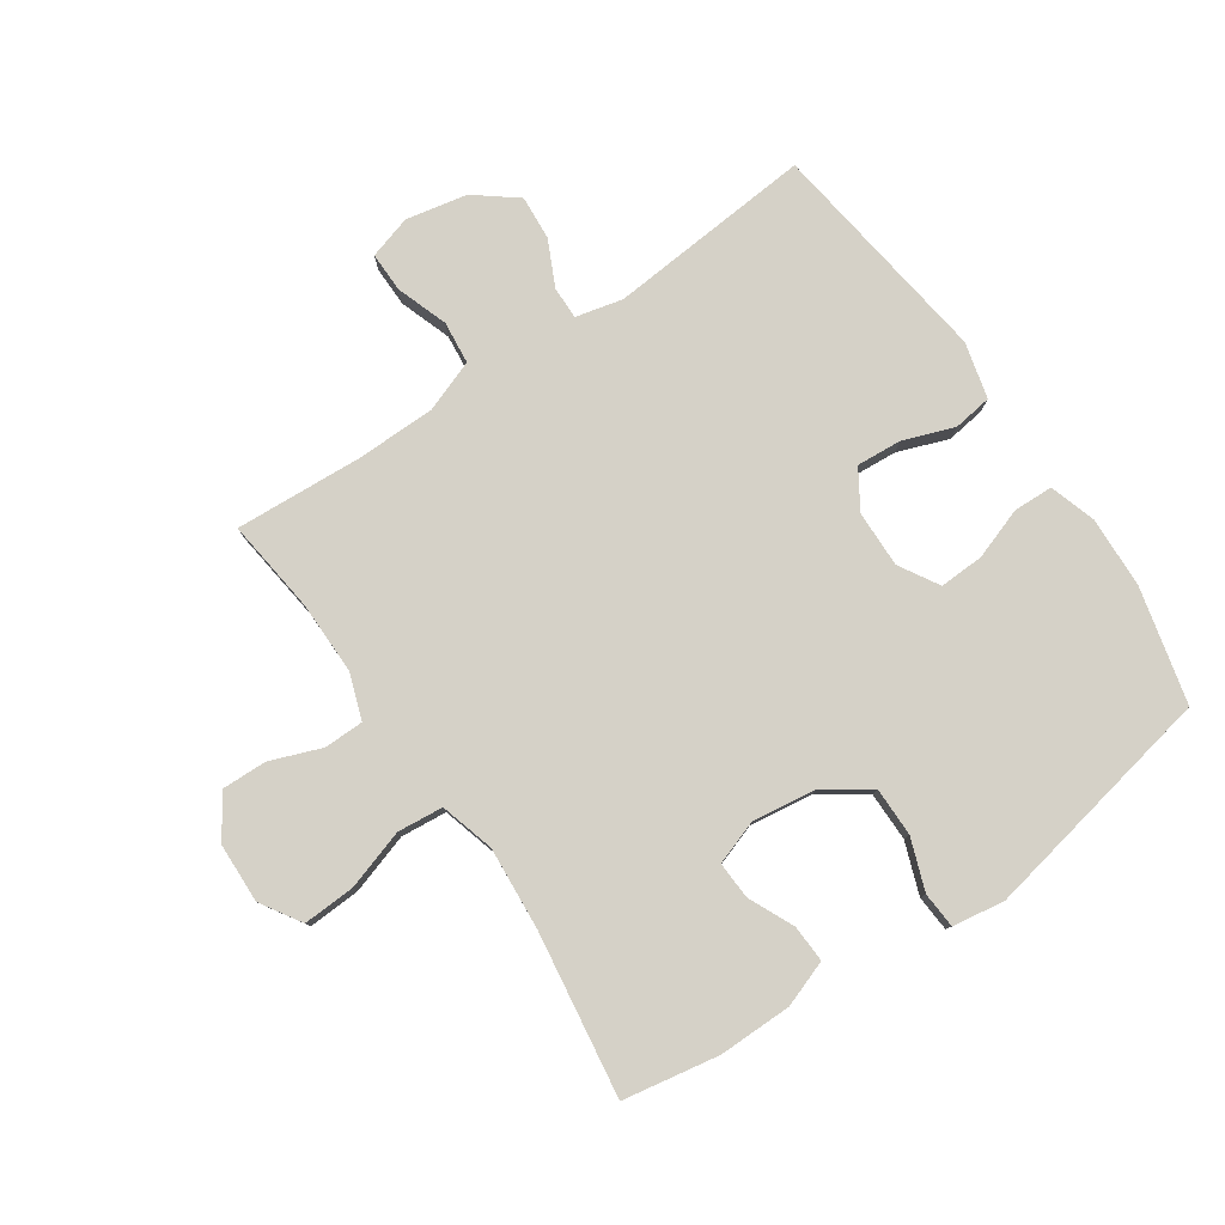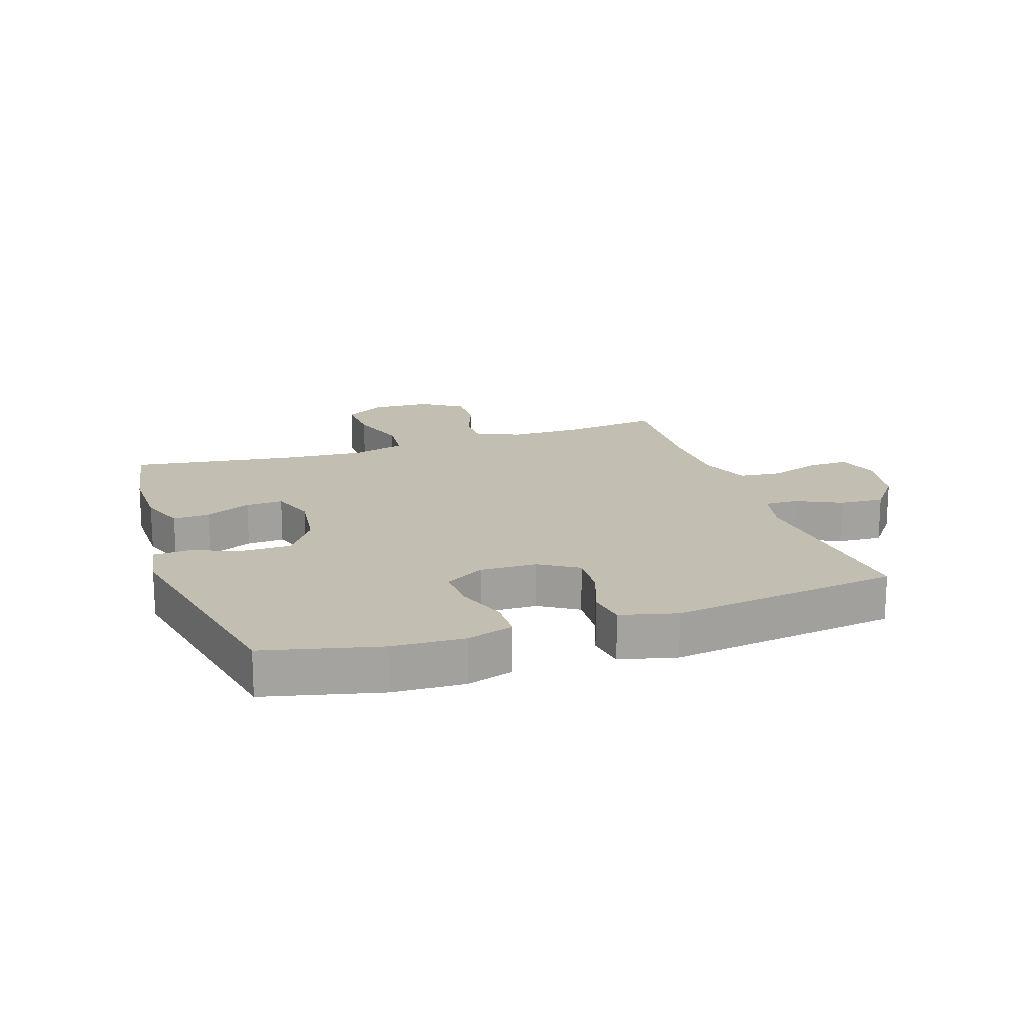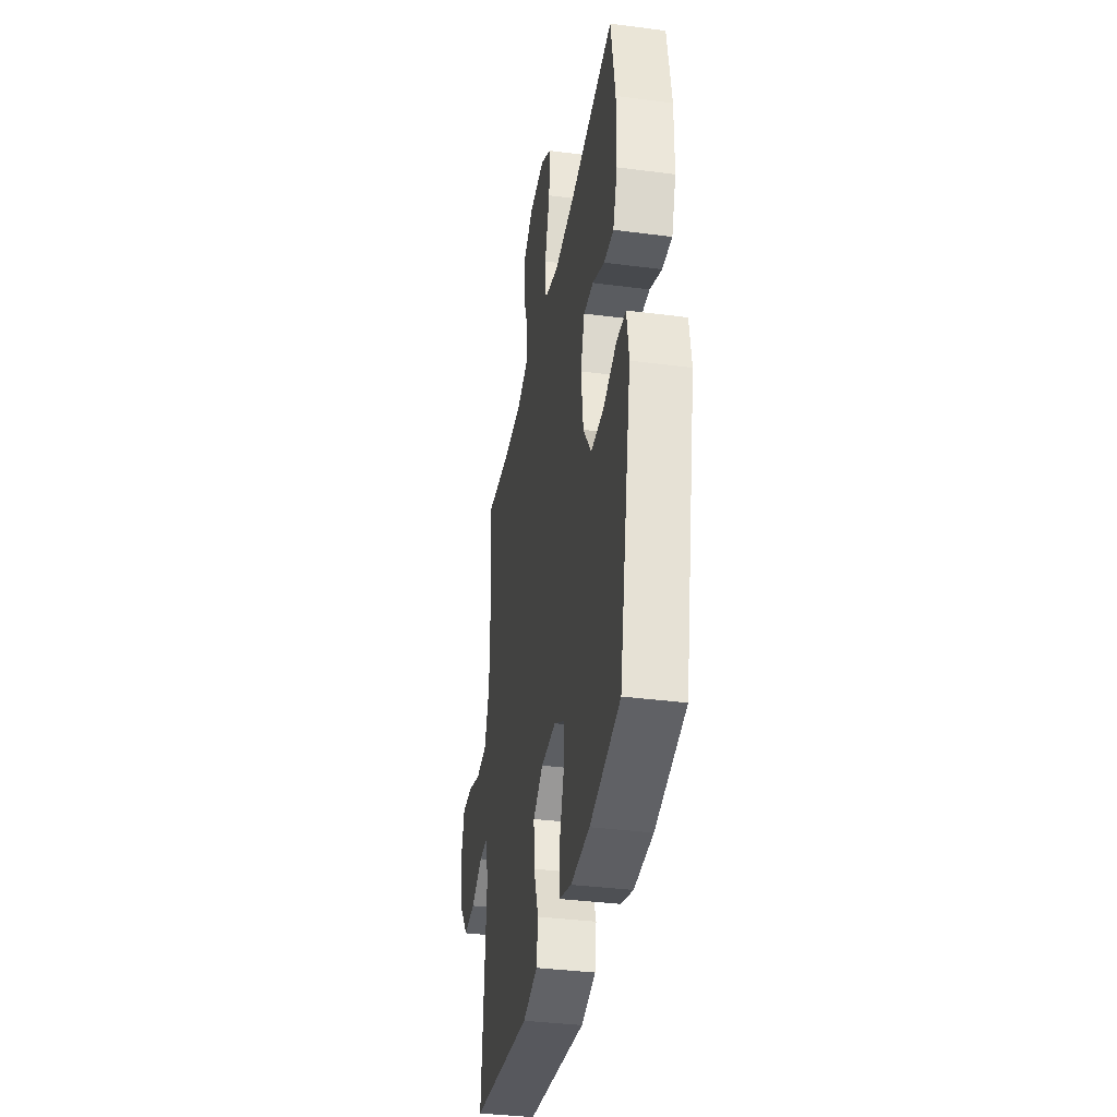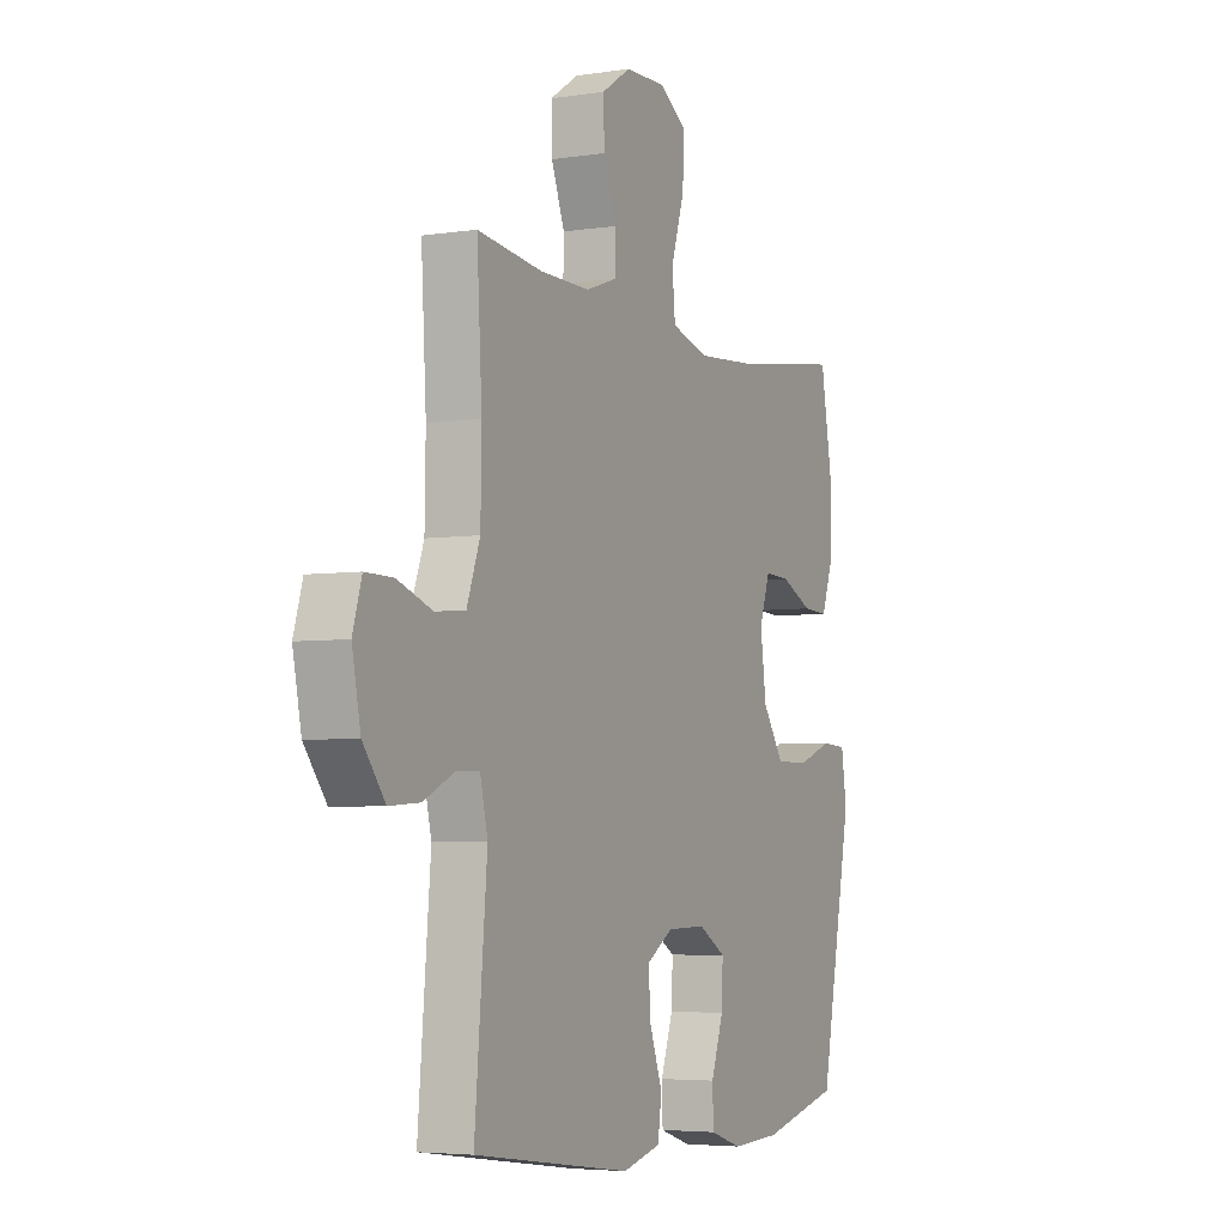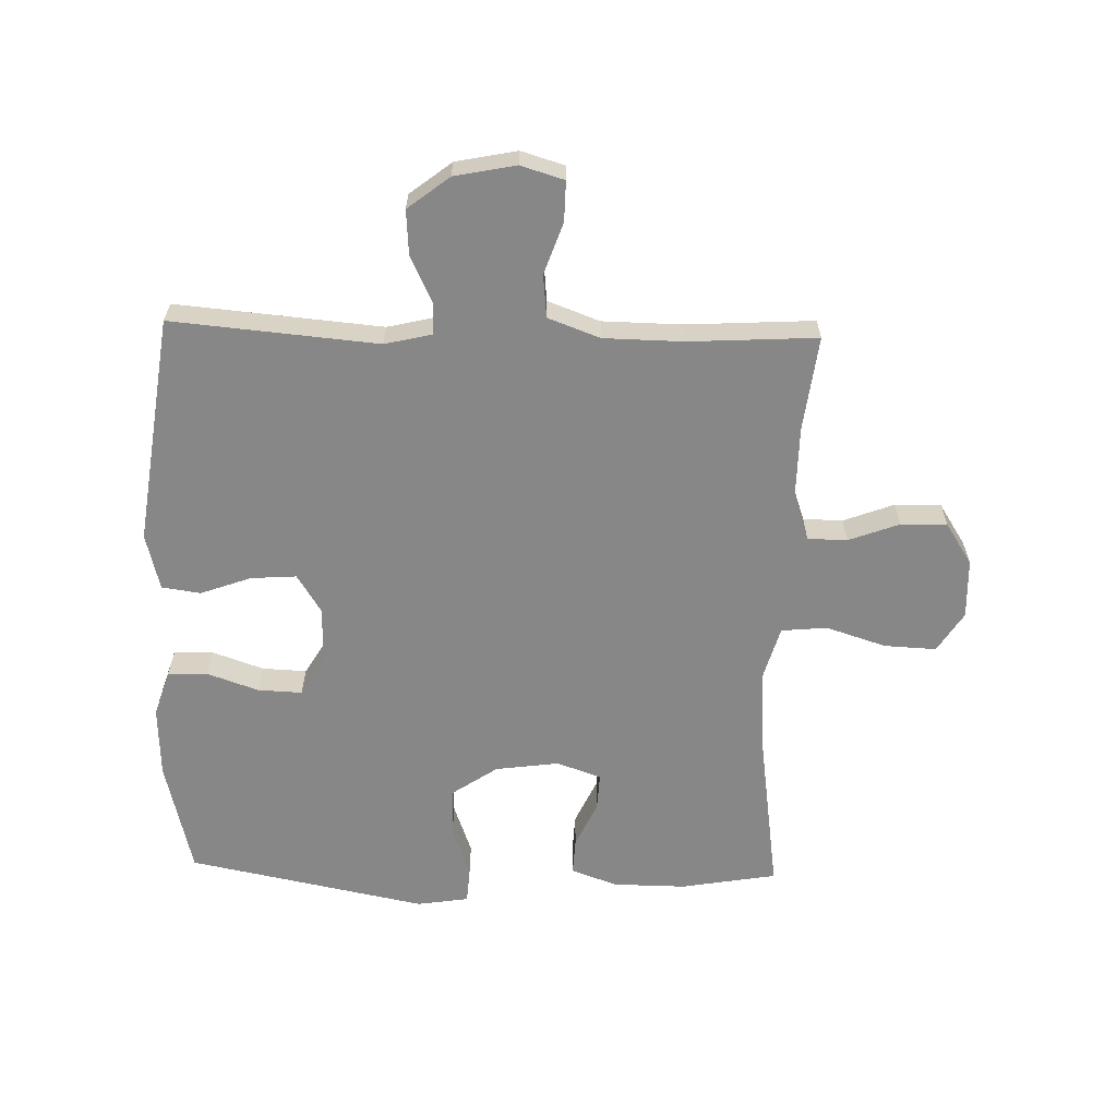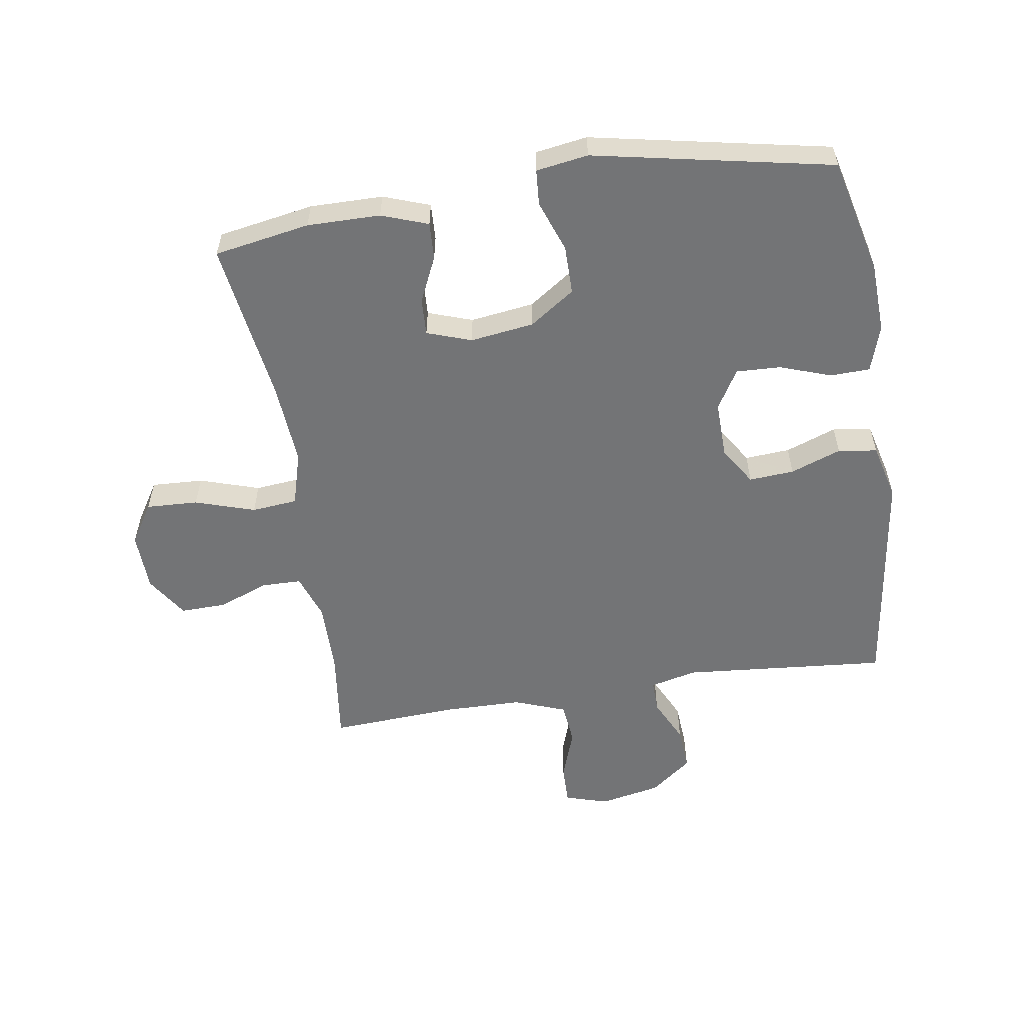
<metadata>
{"format":"obj","ext":"obj","renderer":"f3d","projection":"perspective","resolution":1024,"background":"white","views":[{"elev":79.5,"azim":55.8,"up":"+Y"},{"elev":17.3,"azim":161.4,"up":"+Y"},{"elev":-36.5,"azim":80.4,"up":"+Z"},{"elev":-4.7,"azim":-63.9,"up":"+Z"},{"elev":-62.3,"azim":-91.6,"up":"+Y"},{"elev":-56.2,"azim":98.9,"up":"+Y"}]}
</metadata>
<code>
v -0.5 0.07 0.5
v -0.347 0.07 0.481
v -0.23 0.07 0.48
v -0.156 0.07 0.506
v -0.155 0.07 0.57
v -0.186 0.07 0.652
v -0.188 0.07 0.726
v -0.12 0.07 0.77
v -0.024 0.07 0.773
v 0.041 0.07 0.732
v 0.037 0.07 0.648
v 0.006 0.07 0.551
v 0.013 0.07 0.477
v 0.101 0.07 0.452
v 0.235 0.07 0.462
v 0.5 0.07 0.5
v 0.527 0.07 0.345
v 0.526 0.07 0.227
v 0.499 0.07 0.152
v 0.439 0.07 0.155
v 0.365 0.07 0.189
v 0.305 0.07 0.192
v 0.28 0.07 0.12
v 0.294 0.07 0.017
v 0.344 0.07 -0.056
v 0.423 0.07 -0.056
v 0.506 0.07 -0.026
v 0.564 0.07 -0.03
v 0.577 0.07 -0.114
v 0.5 0.07 -0.5
v 0.314 0.07 -0.545
v 0.198 0.07 -0.55
v 0.123 0.07 -0.526
v 0.121 0.07 -0.462
v 0.15 0.07 -0.379
v 0.153 0.07 -0.307
v 0.089 0.07 -0.269
v -0.003 0.07 -0.271
v -0.065 0.07 -0.31
v -0.06 0.07 -0.383
v -0.03 0.07 -0.465
v -0.039 0.07 -0.528
v -0.13 0.07 -0.551
v -0.5 0.07 -0.5
v -0.471 0.07 -0.167
v -0.489 0.07 -0.091
v -0.542 0.07 -0.092
v -0.615 0.07 -0.127
v -0.687 0.07 -0.132
v -0.739 0.07 -0.065
v -0.759 0.07 0.034
v -0.738 0.07 0.104
v -0.673 0.07 0.103
v -0.59 0.07 0.074
v -0.521 0.07 0.081
v -0.49 0.07 0.165
v -0.488 0.07 0.293
v -0.5 0 0.5
v -0.347 0 0.481
v -0.23 0 0.48
v -0.156 0 0.506
v -0.155 0 0.57
v -0.186 0 0.652
v -0.188 0 0.726
v -0.12 0 0.77
v -0.024 0 0.773
v 0.041 0 0.732
v 0.037 0 0.648
v 0.006 0 0.551
v 0.013 0 0.477
v 0.101 0 0.452
v 0.235 0 0.462
v 0.5 0 0.5
v 0.527 0 0.345
v 0.526 0 0.227
v 0.499 0 0.152
v 0.439 0 0.155
v 0.365 0 0.189
v 0.305 0 0.192
v 0.28 0 0.12
v 0.294 0 0.017
v 0.344 0 -0.056
v 0.423 0 -0.056
v 0.506 0 -0.026
v 0.564 0 -0.03
v 0.577 0 -0.114
v 0.5 0 -0.5
v 0.314 0 -0.545
v 0.198 0 -0.55
v 0.123 0 -0.526
v 0.121 0 -0.462
v 0.15 0 -0.379
v 0.153 0 -0.307
v 0.089 0 -0.269
v -0.003 0 -0.271
v -0.065 0 -0.31
v -0.06 0 -0.383
v -0.03 0 -0.465
v -0.039 0 -0.528
v -0.13 0 -0.551
v -0.5 0 -0.5
v -0.471 0 -0.167
v -0.489 0 -0.091
v -0.542 0 -0.092
v -0.615 0 -0.127
v -0.687 0 -0.132
v -0.739 0 -0.065
v -0.759 0 0.034
v -0.738 0 0.104
v -0.673 0 0.103
v -0.59 0 0.074
v -0.521 0 0.081
v -0.49 0 0.165
v -0.488 0 0.293
f 51 52 53 54
f 51 54 55
f 50 51 55
f 47 48 49 50
f 46 47 50 55
f 45 46 55 56
f 43 44 45
f 40 41 42 43
f 39 40 43 45
f 38 39 45 56
f 32 33 34 35
f 32 35 36
f 31 32 36
f 30 31 36
f 29 30 36 37
f 26 27 28 29
f 25 26 29 37
f 18 19 20 21
f 18 21 22
f 15 16 17 18
f 14 15 18 22
f 13 14 22 23
f 9 10 11 12
f 9 12 13
f 8 9 13
f 5 6 7 8
f 4 5 8 13
f 3 4 13 23
f 57 1 2
f 24 25 37 38
f 24 38 56 57
f 23 24 57
f 2 3 23 57
f 111 110 109 108
f 112 111 108
f 112 108 107
f 107 106 105 104
f 112 107 104 103
f 113 112 103 102
f 102 101 100
f 100 99 98 97
f 102 100 97 96
f 113 102 96 95
f 92 91 90 89
f 93 92 89
f 93 89 88
f 93 88 87
f 94 93 87 86
f 86 85 84 83
f 94 86 83 82
f 78 77 76 75
f 79 78 75
f 75 74 73 72
f 79 75 72 71
f 80 79 71 70
f 69 68 67 66
f 70 69 66
f 70 66 65
f 65 64 63 62
f 70 65 62 61
f 80 70 61 60
f 59 58 114
f 95 94 82 81
f 114 113 95 81
f 114 81 80
f 114 80 60 59
f 1 58 59 2
f 2 59 60 3
f 3 60 61 4
f 4 61 62 5
f 5 62 63 6
f 6 63 64 7
f 7 64 65 8
f 8 65 66 9
f 9 66 67 10
f 10 67 68 11
f 11 68 69 12
f 12 69 70 13
f 13 70 71 14
f 14 71 72 15
f 15 72 73 16
f 16 73 74 17
f 17 74 75 18
f 18 75 76 19
f 19 76 77 20
f 20 77 78 21
f 21 78 79 22
f 22 79 80 23
f 23 80 81 24
f 24 81 82 25
f 25 82 83 26
f 26 83 84 27
f 27 84 85 28
f 28 85 86 29
f 29 86 87 30
f 30 87 88 31
f 31 88 89 32
f 32 89 90 33
f 33 90 91 34
f 34 91 92 35
f 35 92 93 36
f 36 93 94 37
f 37 94 95 38
f 38 95 96 39
f 39 96 97 40
f 40 97 98 41
f 41 98 99 42
f 42 99 100 43
f 43 100 101 44
f 44 101 102 45
f 45 102 103 46
f 46 103 104 47
f 47 104 105 48
f 48 105 106 49
f 49 106 107 50
f 50 107 108 51
f 51 108 109 52
f 52 109 110 53
f 53 110 111 54
f 54 111 112 55
f 55 112 113 56
f 56 113 114 57
f 57 114 58 1

</code>
